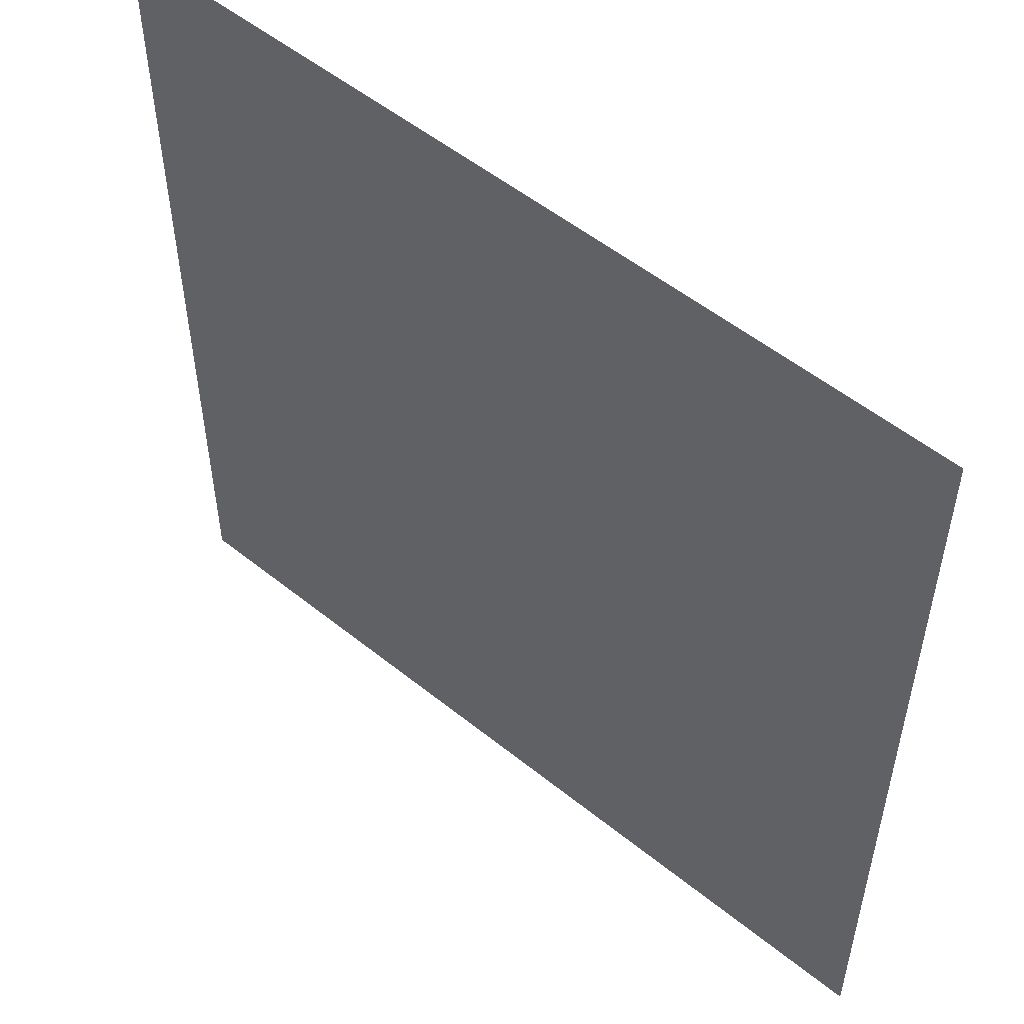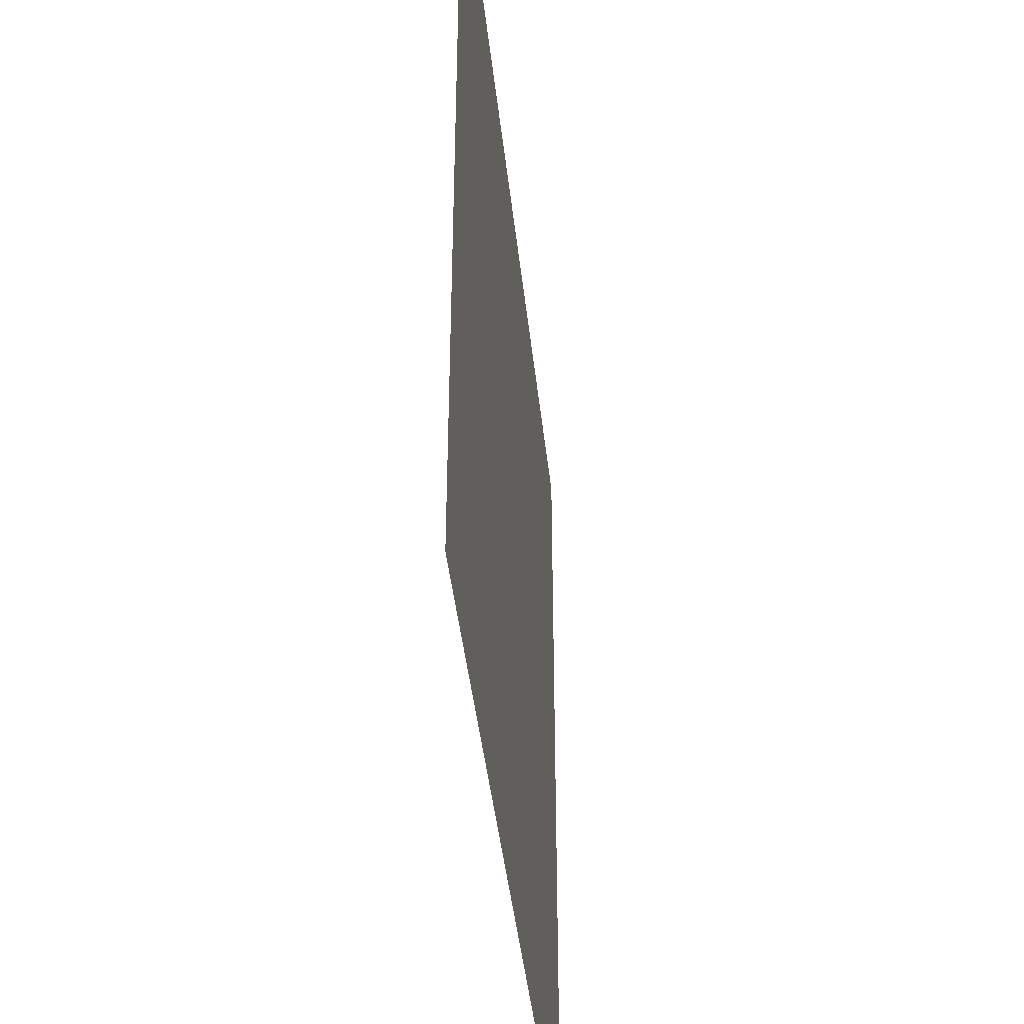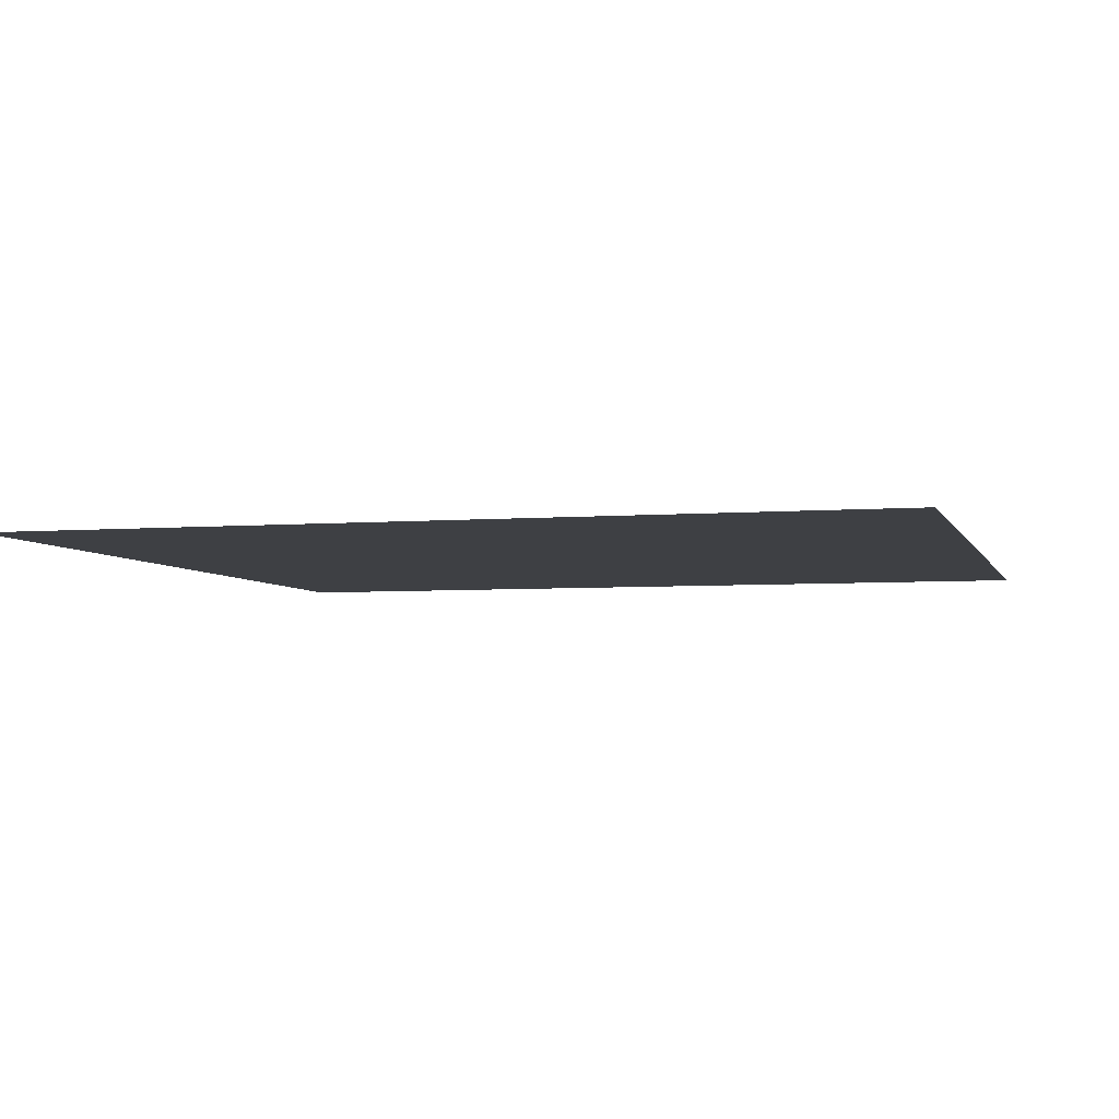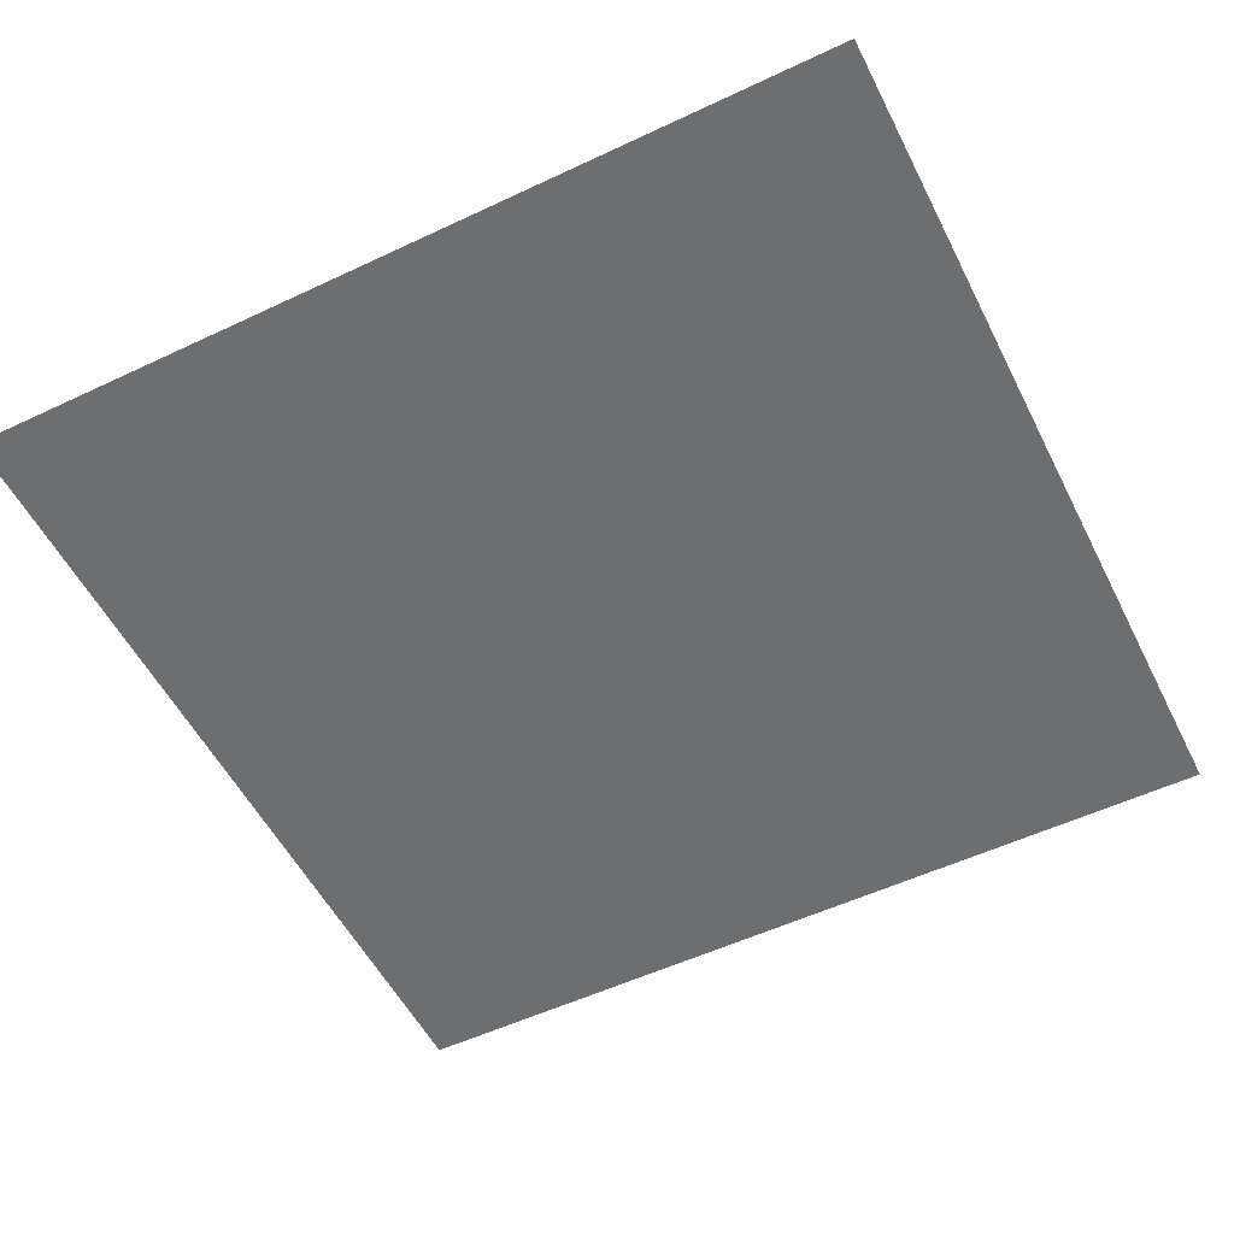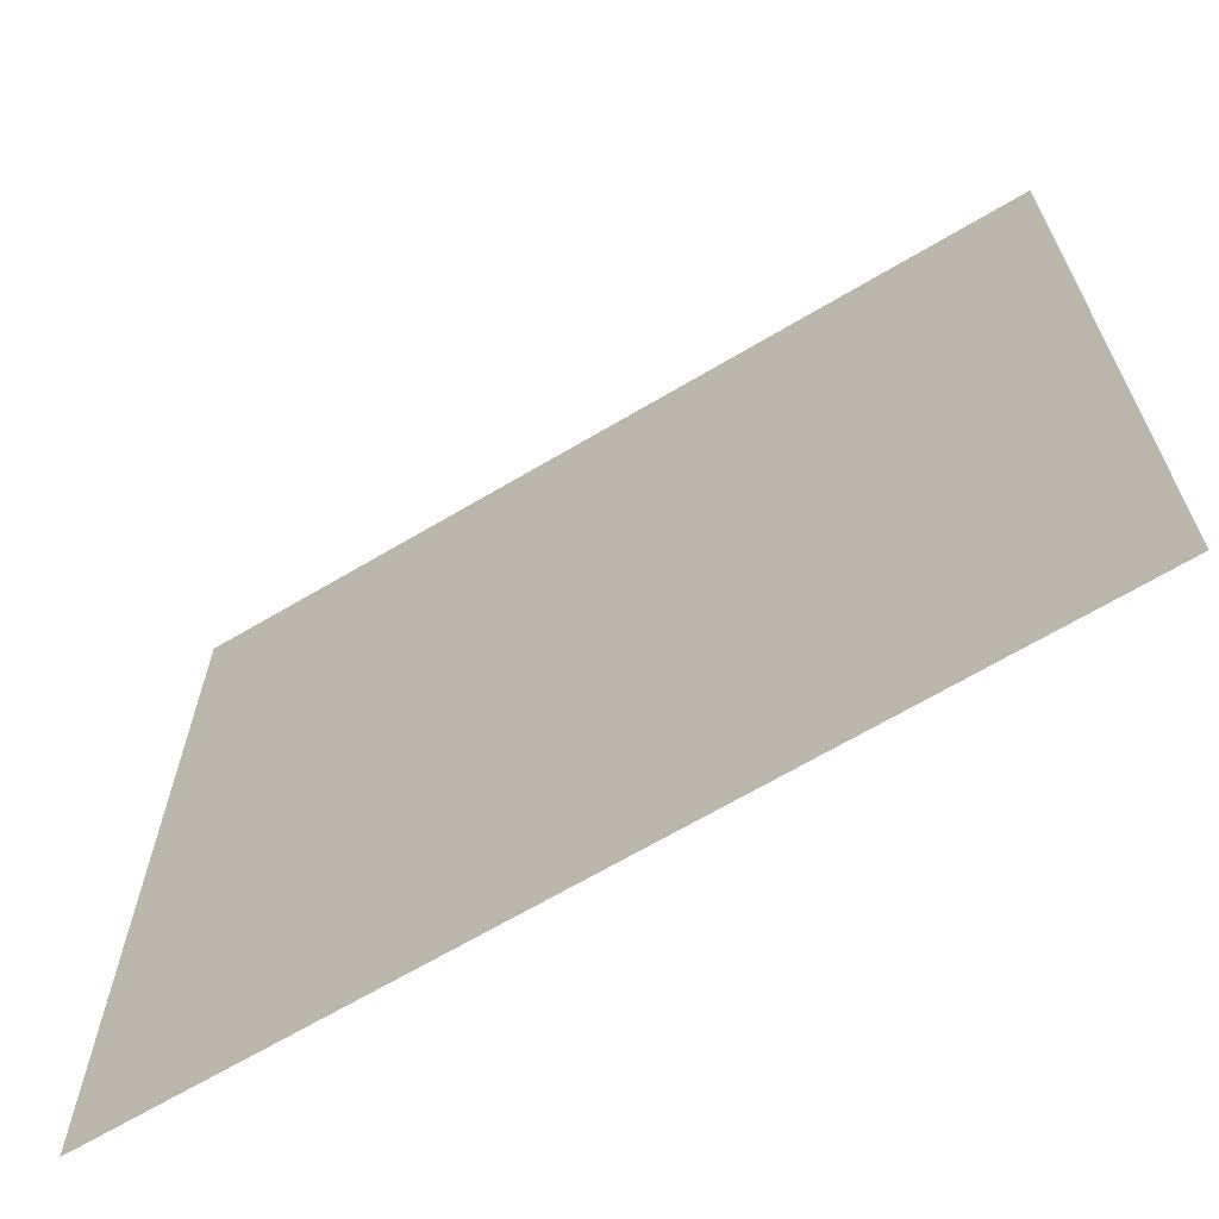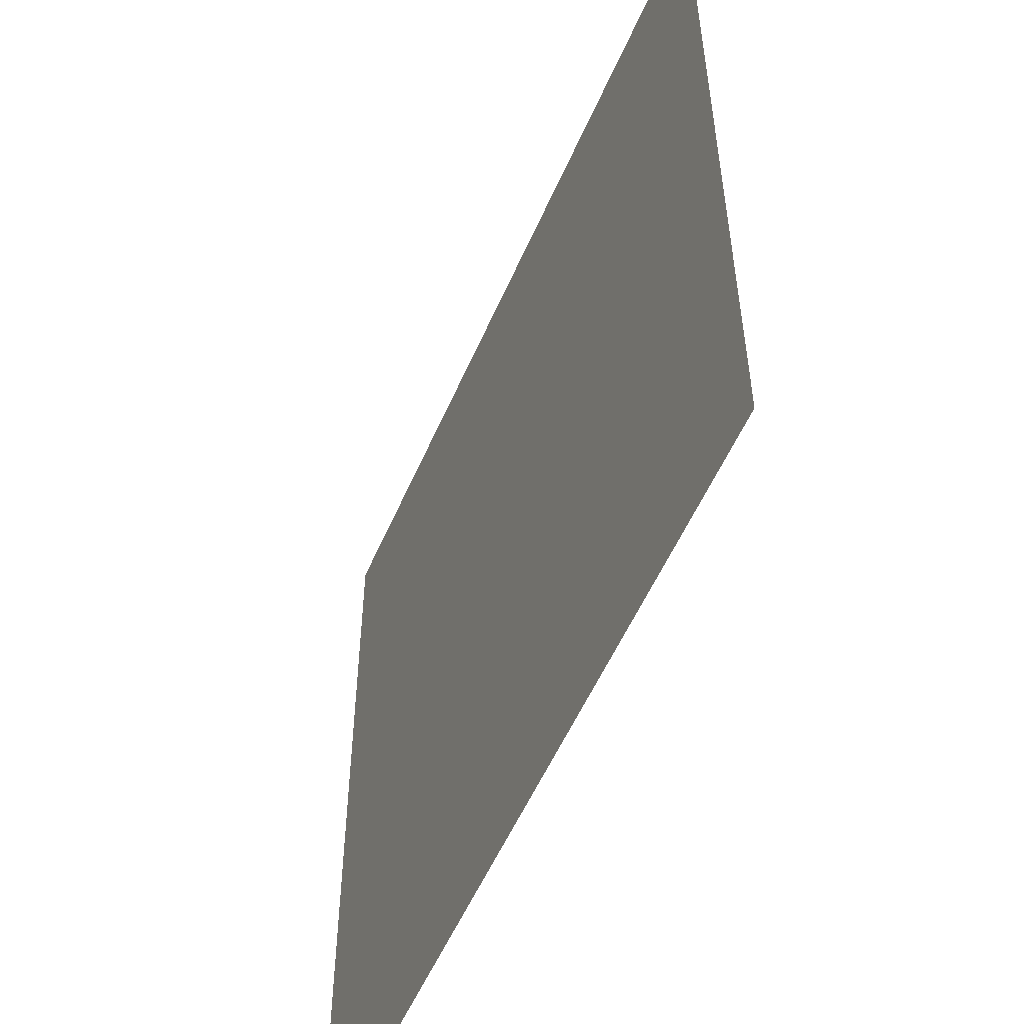
<metadata>
{"format":"obj","ext":"obj","renderer":"f3d","projection":"perspective","resolution":1024,"background":"white","views":[{"elev":53.4,"azim":40.7,"up":"+Y"},{"elev":-42.6,"azim":-83.9,"up":"+Y"},{"elev":-4.6,"azim":105.0,"up":"+Z"},{"elev":-54.2,"azim":26.6,"up":"+Z"},{"elev":-67.3,"azim":30.7,"up":"+Y"},{"elev":-54.5,"azim":66.9,"up":"+Y"}]}
</metadata>
<code>
v -1 -7 0
v -2 -7 0
v -2 -6 0
v -1 -6 0
v -2 -7 0
v -3 -7 0
v -3 -6 0
v -2 -6 0
v -1 -8 0
v -2 -8 0
v -2 -7 0
v -1 -7 0
v -2 -8 0
v -3 -8 0
v -3 -7 0
v -2 -7 0
g mapas_1_mesh_0007
f 1 2 3 4
f 5 6 7 8
f 9 10 11 12
f 13 14 15 16

</code>
